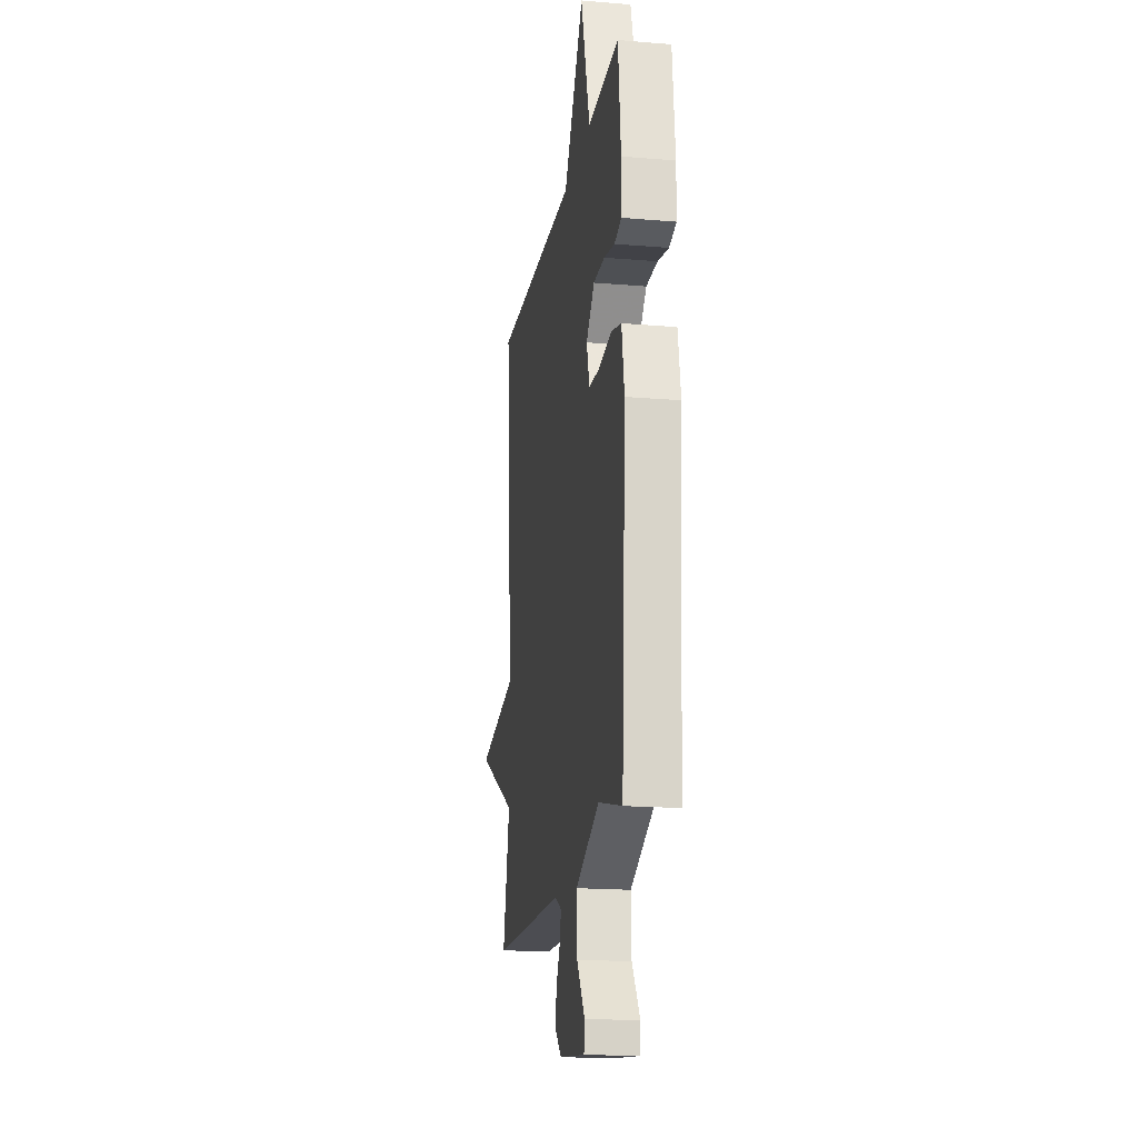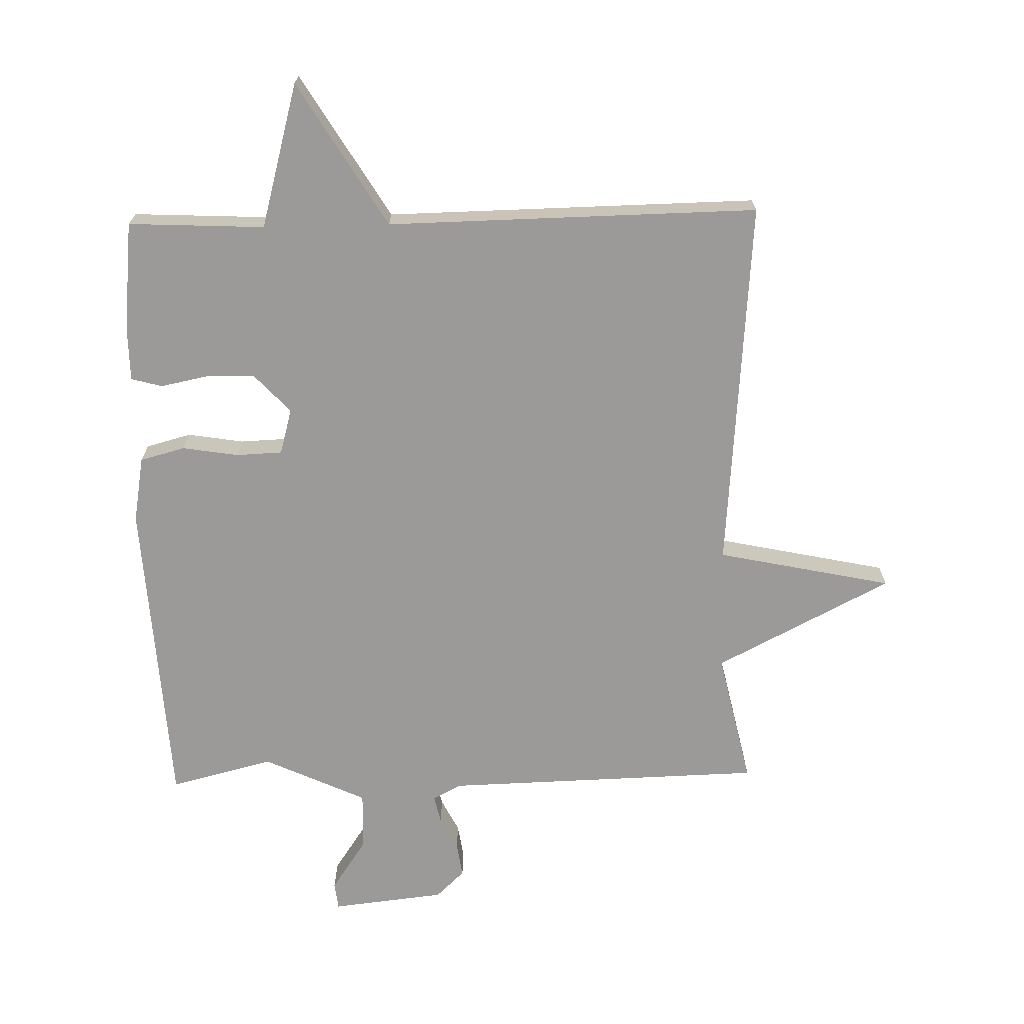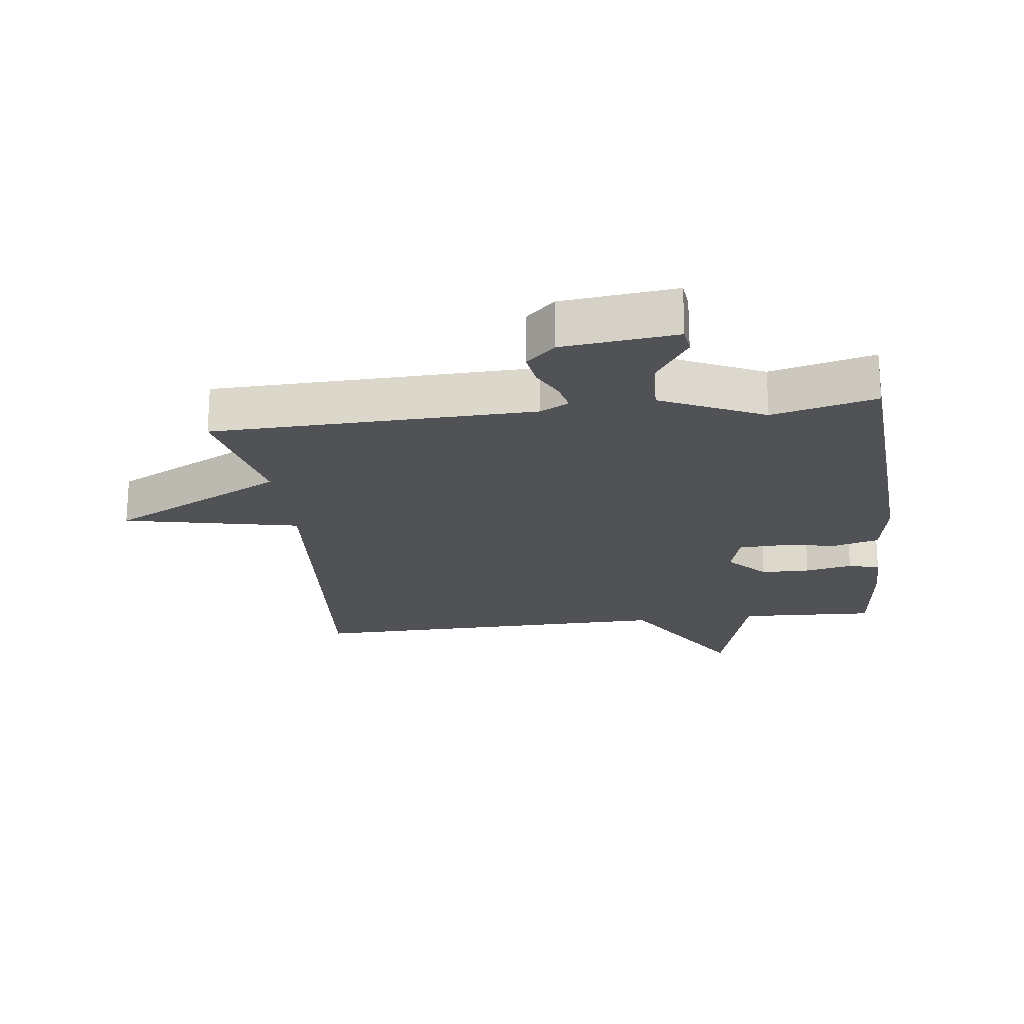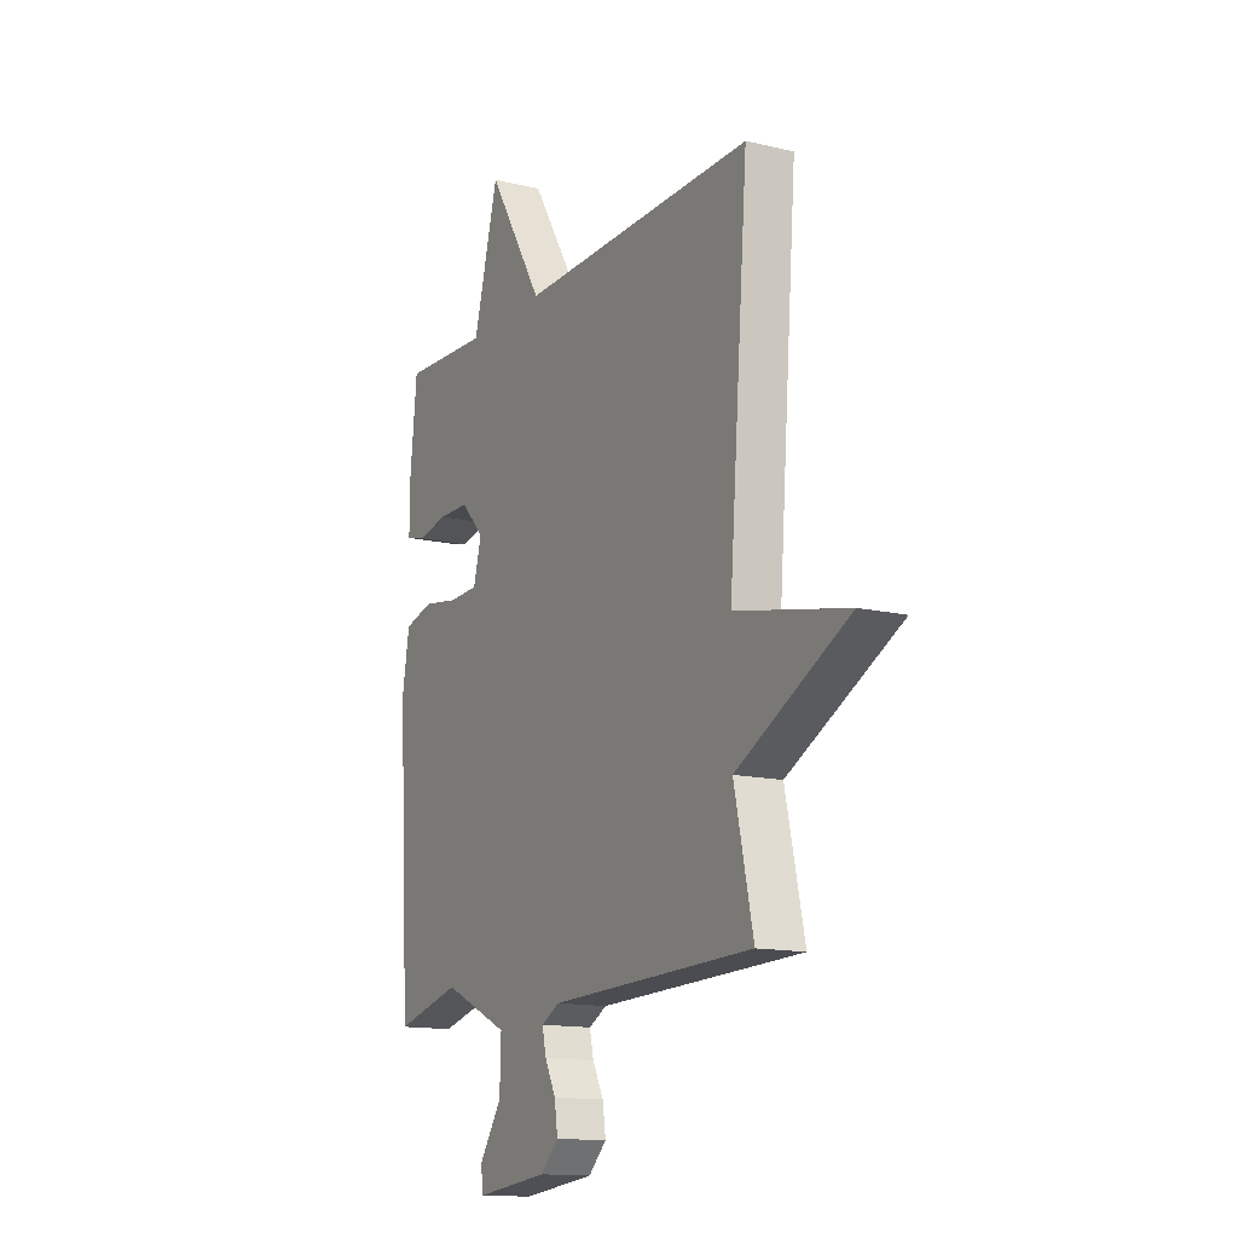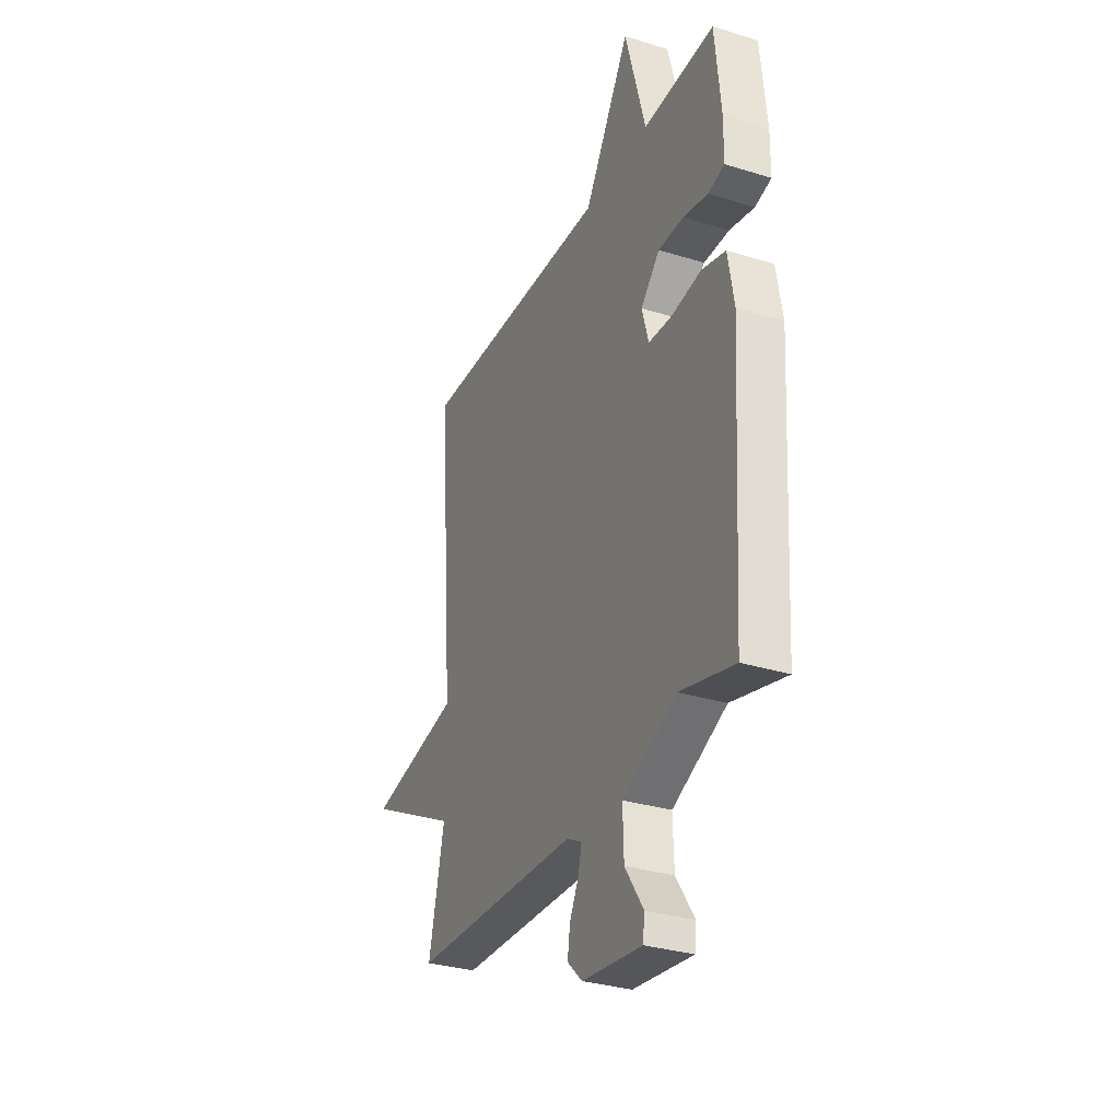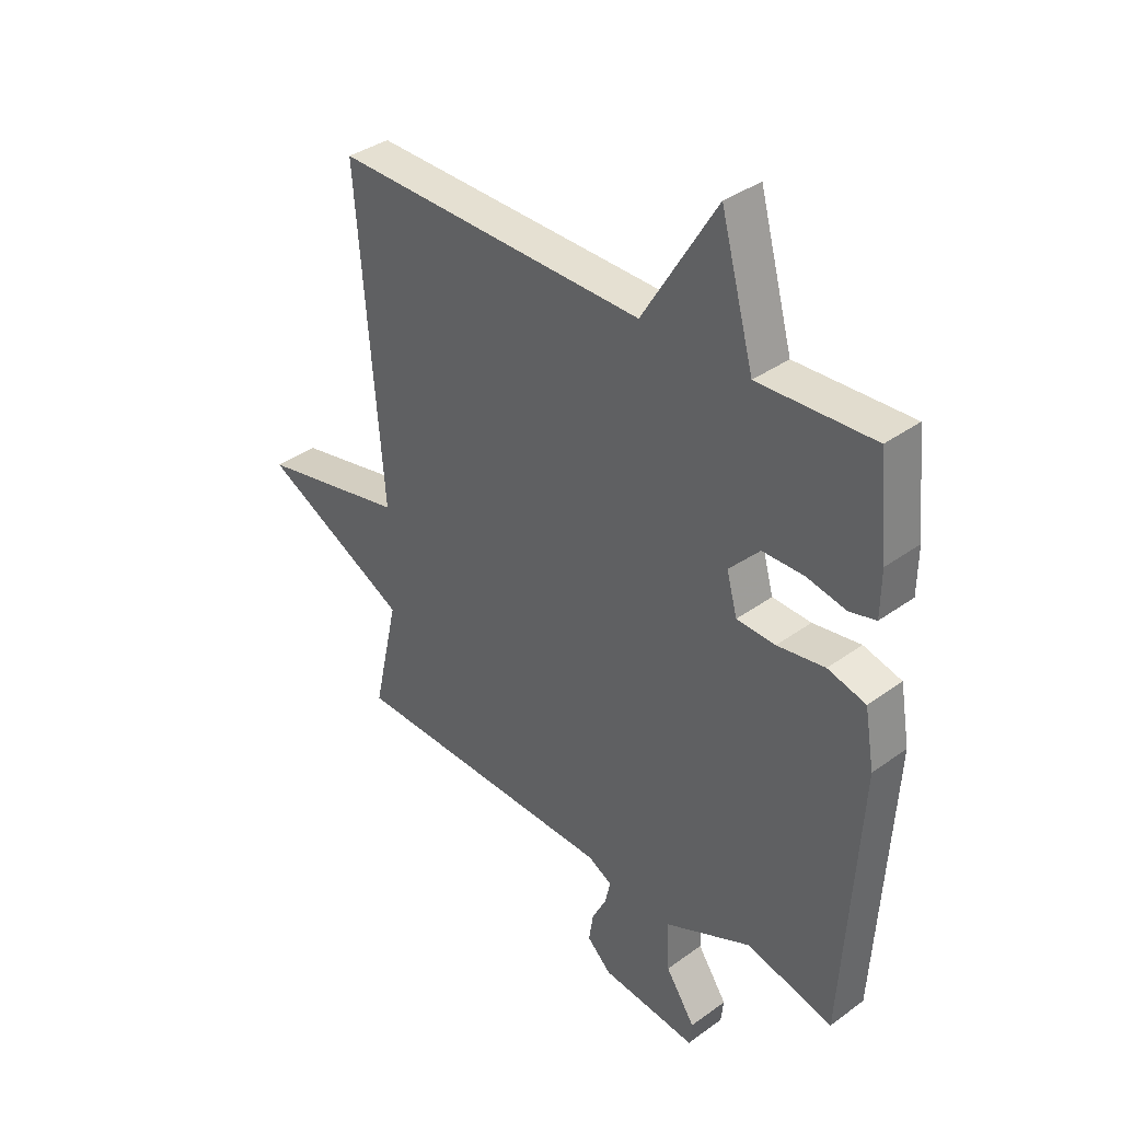
<metadata>
{"format":"obj","ext":"obj","renderer":"f3d","projection":"perspective","resolution":1024,"background":"white","views":[{"elev":-18.0,"azim":-99.3,"up":"+Z"},{"elev":-69.5,"azim":1.3,"up":"+Y"},{"elev":-20.9,"azim":-172.9,"up":"+Y"},{"elev":-14.0,"azim":62.1,"up":"+Z"},{"elev":-31.3,"azim":-113.8,"up":"+Z"},{"elev":36.7,"azim":-133.2,"up":"+Z"}]}
</metadata>
<code>
v -0.5 0.07 0.5
v -0.285 0.07 0.49
v -0.223 0.07 0.717
v -0.085 0.07 0.49
v 0.5 0.07 0.5
v 0.453 0.07 -0.089
v 0.729 0.07 -0.147
v 0.453 0.07 -0.289
v 0.5 0.07 -0.5
v -0.004 0.07 -0.514
v -0.049 0.07 -0.538
v -0.039 0.07 -0.582
v -0.012 0.07 -0.635
v -0.004 0.07 -0.688
v -0.049 0.07 -0.731
v -0.228 0.07 -0.751
v -0.233 0.07 -0.708
v -0.178 0.07 -0.626
v -0.175 0.07 -0.534
v -0.337 0.07 -0.459
v -0.5 0.07 -0.5
v -0.53 0.07 -0.002
v -0.512 0.07 0.102
v -0.441 0.07 0.121
v -0.352 0.07 0.107
v -0.28 0.07 0.11
v -0.26 0.07 0.182
v -0.317 0.07 0.243
v -0.394 0.07 0.244
v -0.468 0.07 0.229
v -0.517 0.07 0.242
v -0.518 0.07 0.326
v -0.5 0 0.5
v -0.285 0 0.49
v -0.223 0 0.717
v -0.085 0 0.49
v 0.5 0 0.5
v 0.453 0 -0.089
v 0.729 0 -0.147
v 0.453 0 -0.289
v 0.5 0 -0.5
v -0.004 0 -0.514
v -0.049 0 -0.538
v -0.039 0 -0.582
v -0.012 0 -0.635
v -0.004 0 -0.688
v -0.049 0 -0.731
v -0.228 0 -0.751
v -0.233 0 -0.708
v -0.178 0 -0.626
v -0.175 0 -0.534
v -0.337 0 -0.459
v -0.5 0 -0.5
v -0.53 0 -0.002
v -0.512 0 0.102
v -0.441 0 0.121
v -0.352 0 0.107
v -0.28 0 0.11
v -0.26 0 0.182
v -0.317 0 0.243
v -0.394 0 0.244
v -0.468 0 0.229
v -0.517 0 0.242
v -0.518 0 0.326
f 32 1 2
f 31 32 2
f 30 31 2
f 29 30 2
f 28 29 2
f 2 3 4
f 28 2 4
f 27 28 4
f 4 5 6
f 27 4 6
f 26 27 6
f 25 26 6
f 24 25 6
f 23 24 6
f 22 23 6
f 21 22 6
f 20 21 6
f 6 7 8
f 20 6 8
f 19 20 8
f 16 17 18
f 15 16 18
f 14 15 18
f 13 14 18
f 12 13 18
f 11 12 18 19
f 10 11 19
f 8 9 10
f 8 10 19
f 34 33 64
f 34 64 63
f 34 63 62
f 34 62 61
f 34 61 60
f 36 35 34
f 36 34 60
f 36 60 59
f 38 37 36
f 38 36 59
f 38 59 58
f 38 58 57
f 38 57 56
f 38 56 55
f 38 55 54
f 38 54 53
f 38 53 52
f 40 39 38
f 40 38 52
f 40 52 51
f 50 49 48
f 50 48 47
f 50 47 46
f 50 46 45
f 50 45 44
f 51 50 44 43
f 51 43 42
f 42 41 40
f 51 42 40
f 1 33 34 2
f 2 34 35 3
f 3 35 36 4
f 4 36 37 5
f 5 37 38 6
f 6 38 39 7
f 7 39 40 8
f 8 40 41 9
f 9 41 42 10
f 10 42 43 11
f 11 43 44 12
f 12 44 45 13
f 13 45 46 14
f 14 46 47 15
f 15 47 48 16
f 16 48 49 17
f 17 49 50 18
f 18 50 51 19
f 19 51 52 20
f 20 52 53 21
f 21 53 54 22
f 22 54 55 23
f 23 55 56 24
f 24 56 57 25
f 25 57 58 26
f 26 58 59 27
f 27 59 60 28
f 28 60 61 29
f 29 61 62 30
f 30 62 63 31
f 31 63 64 32
f 32 64 33 1

</code>
